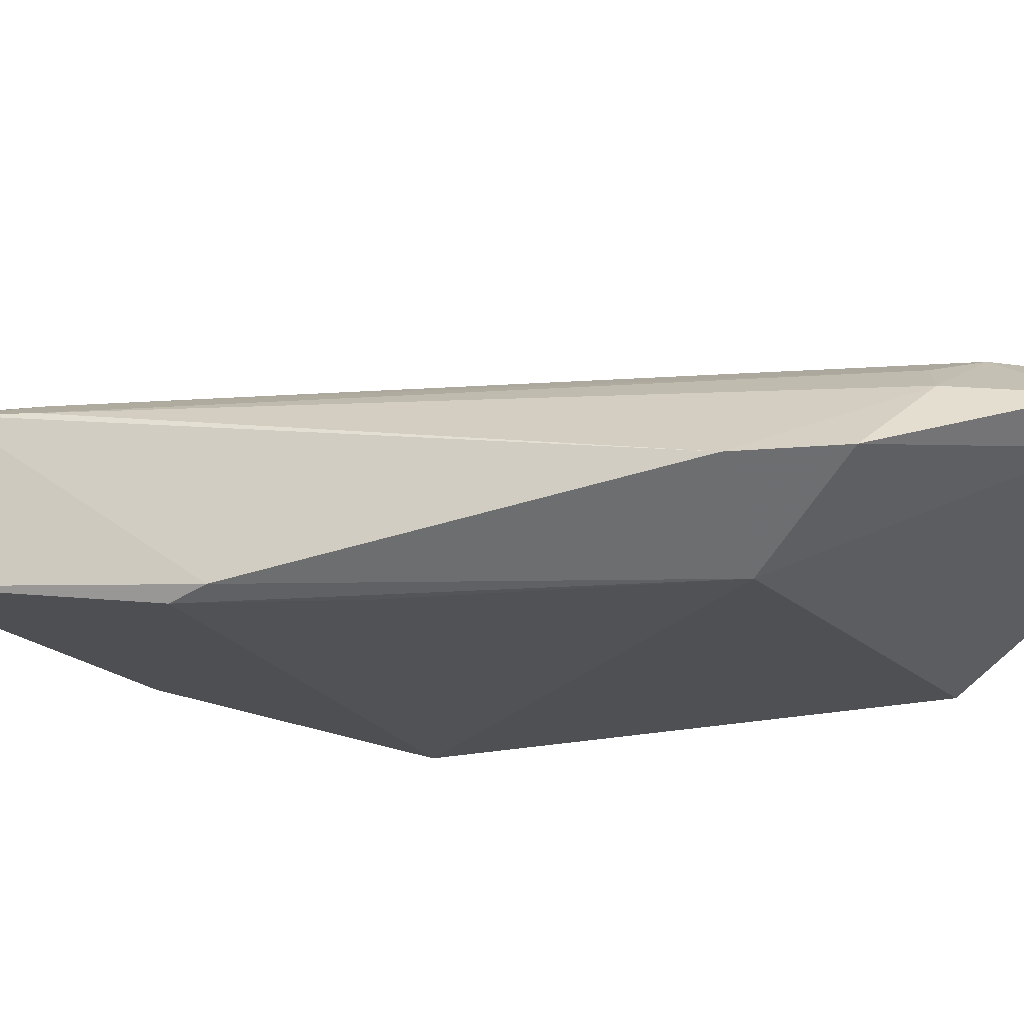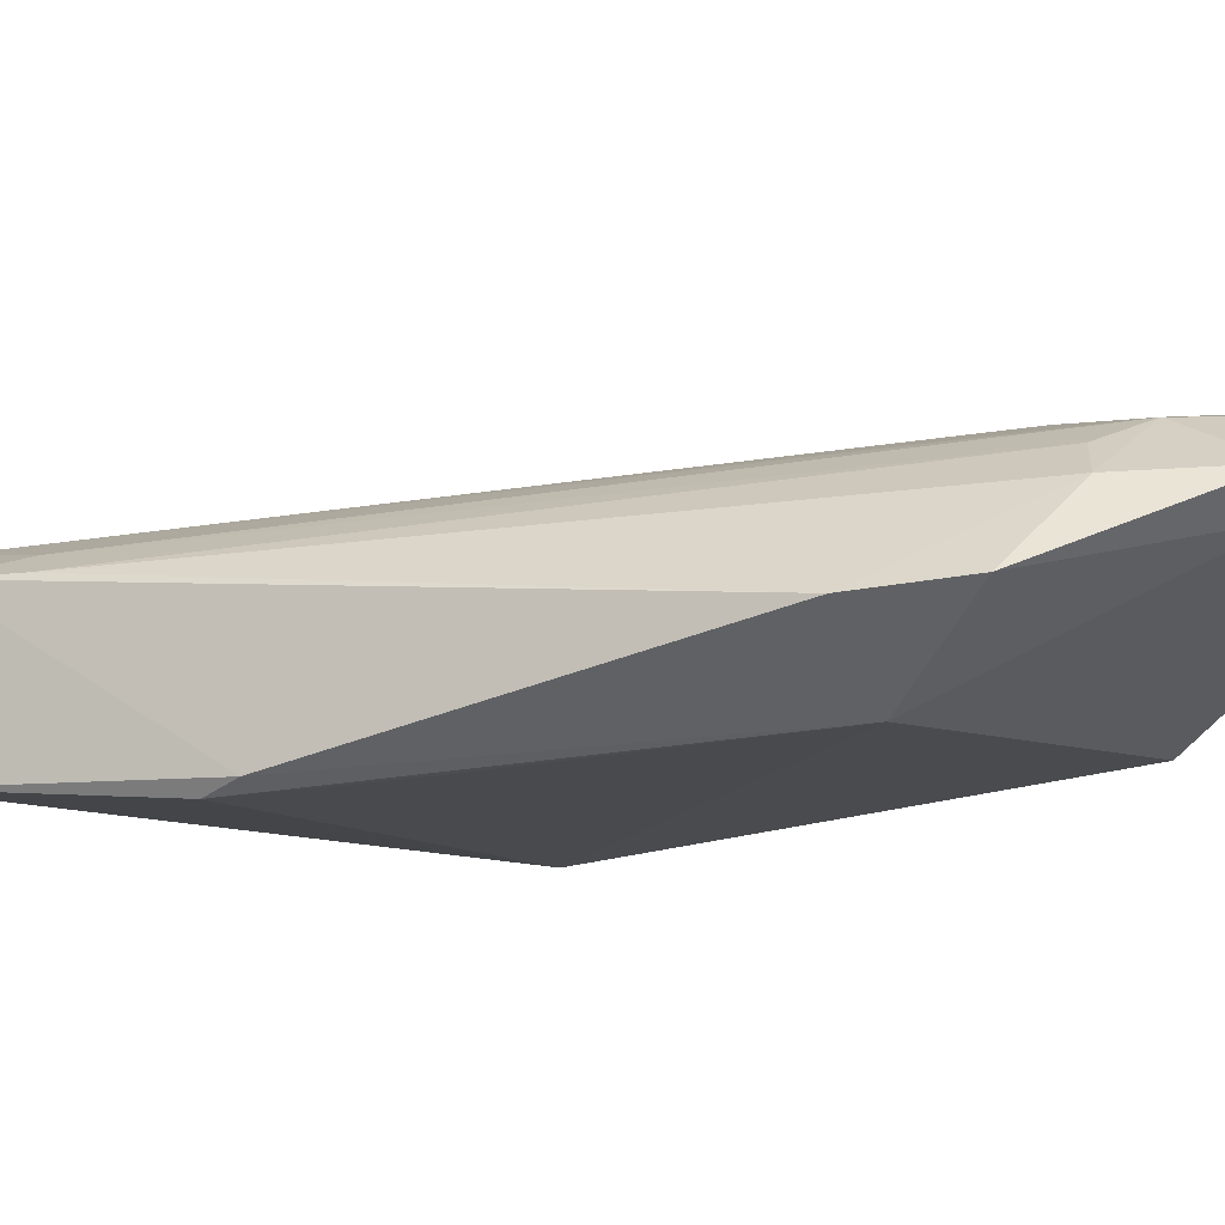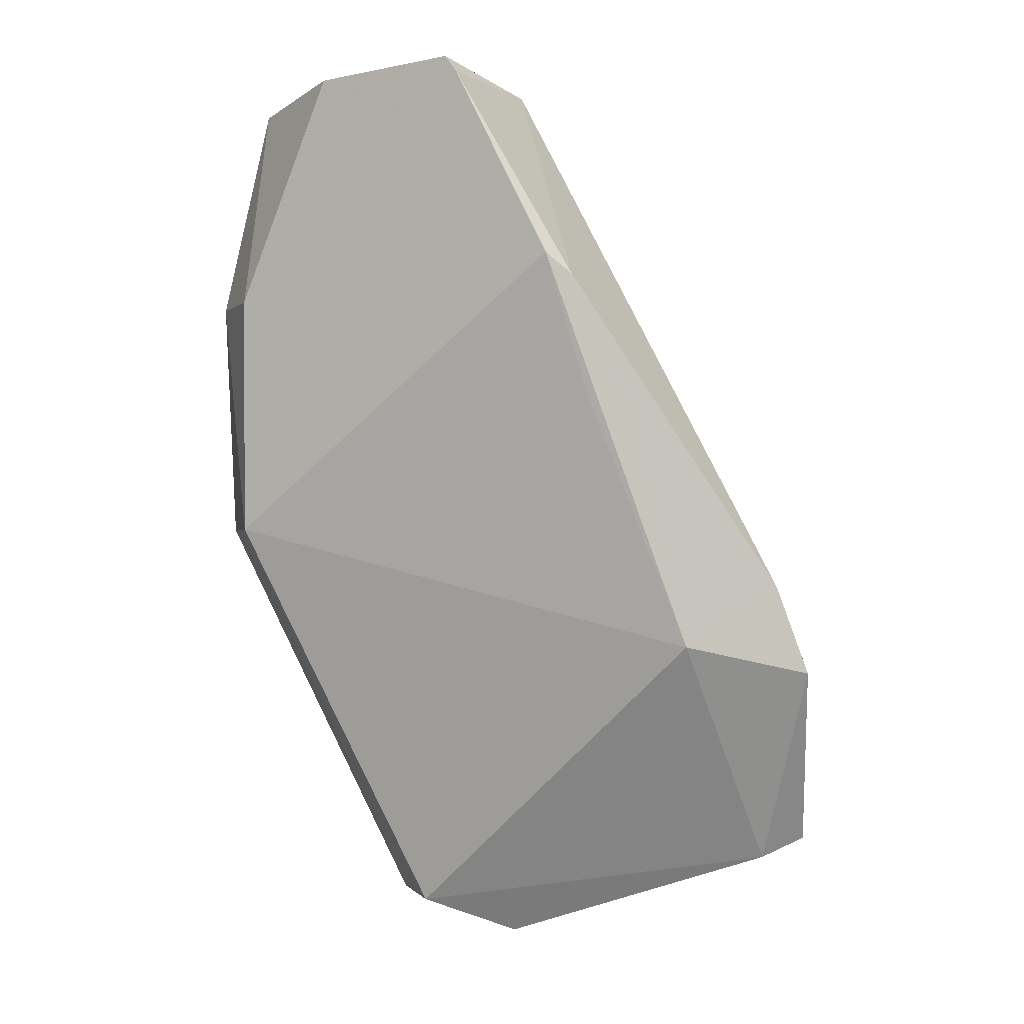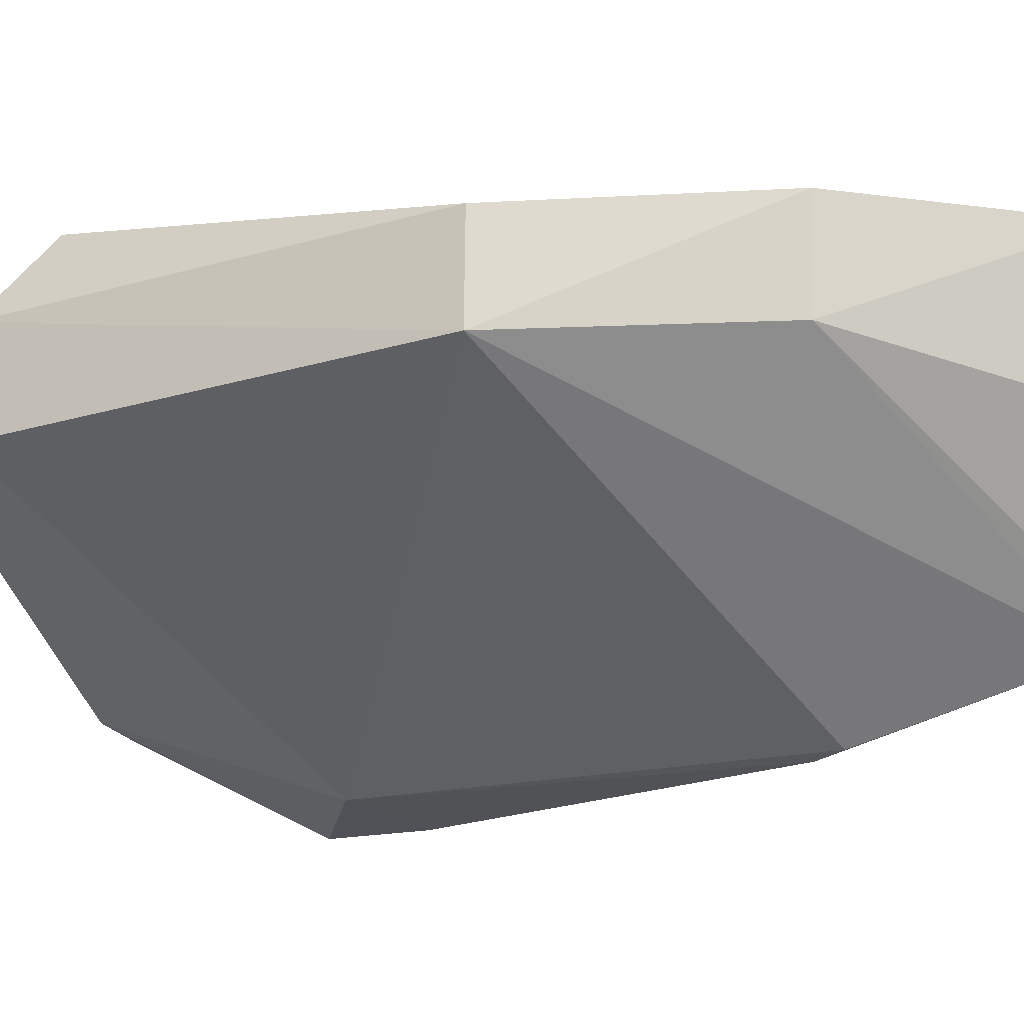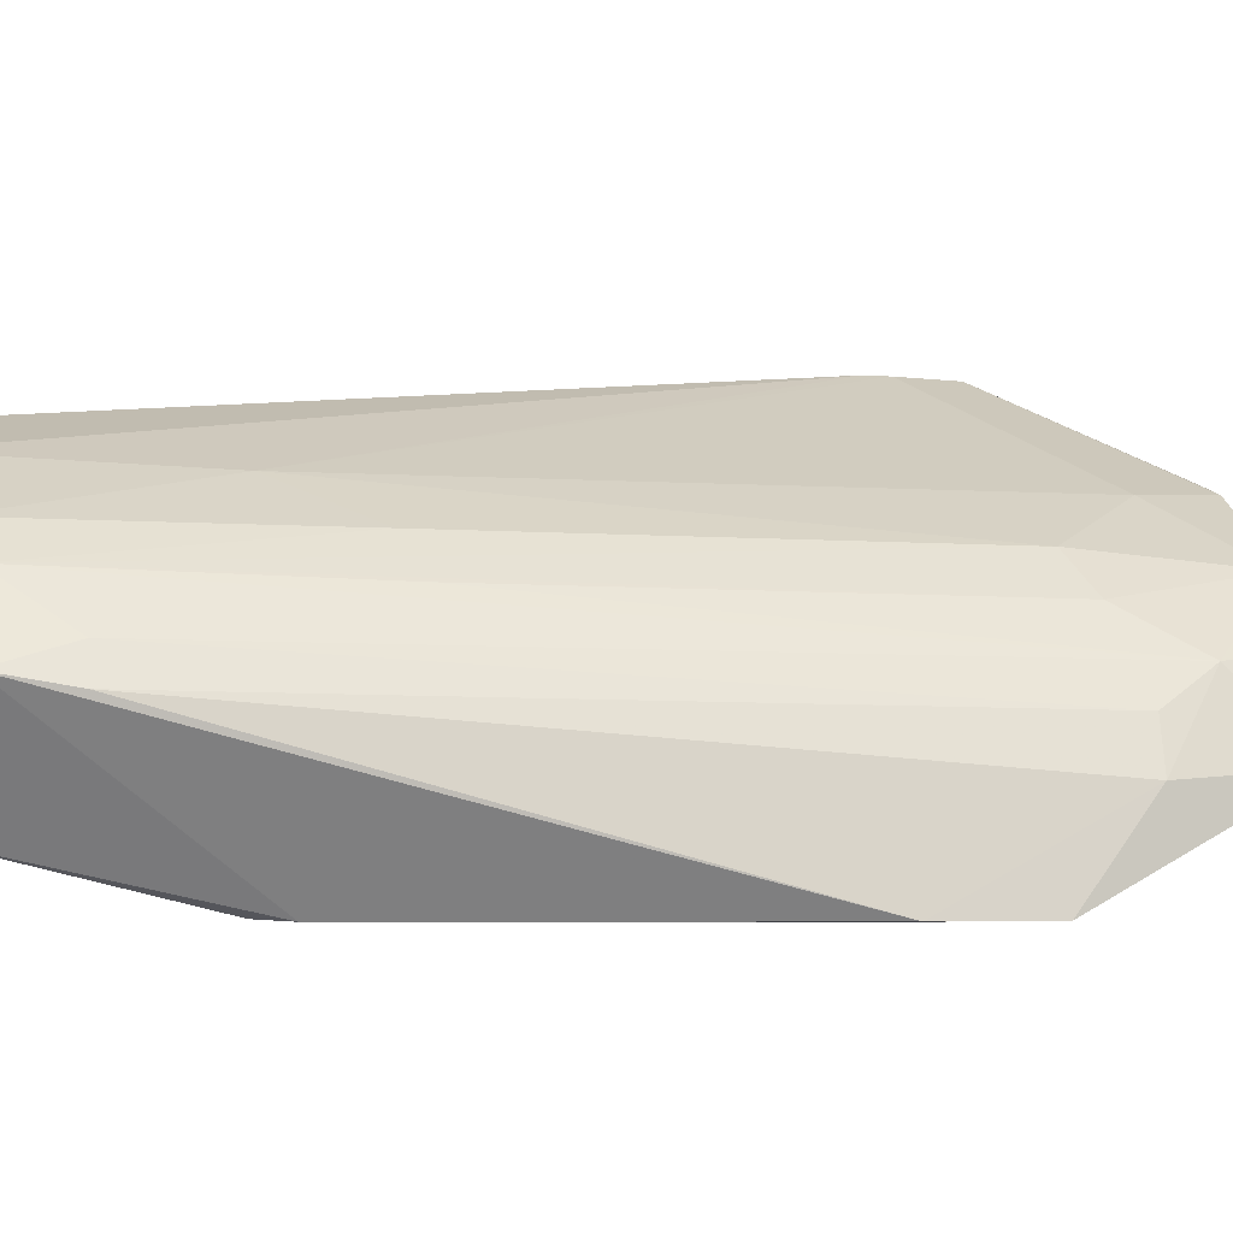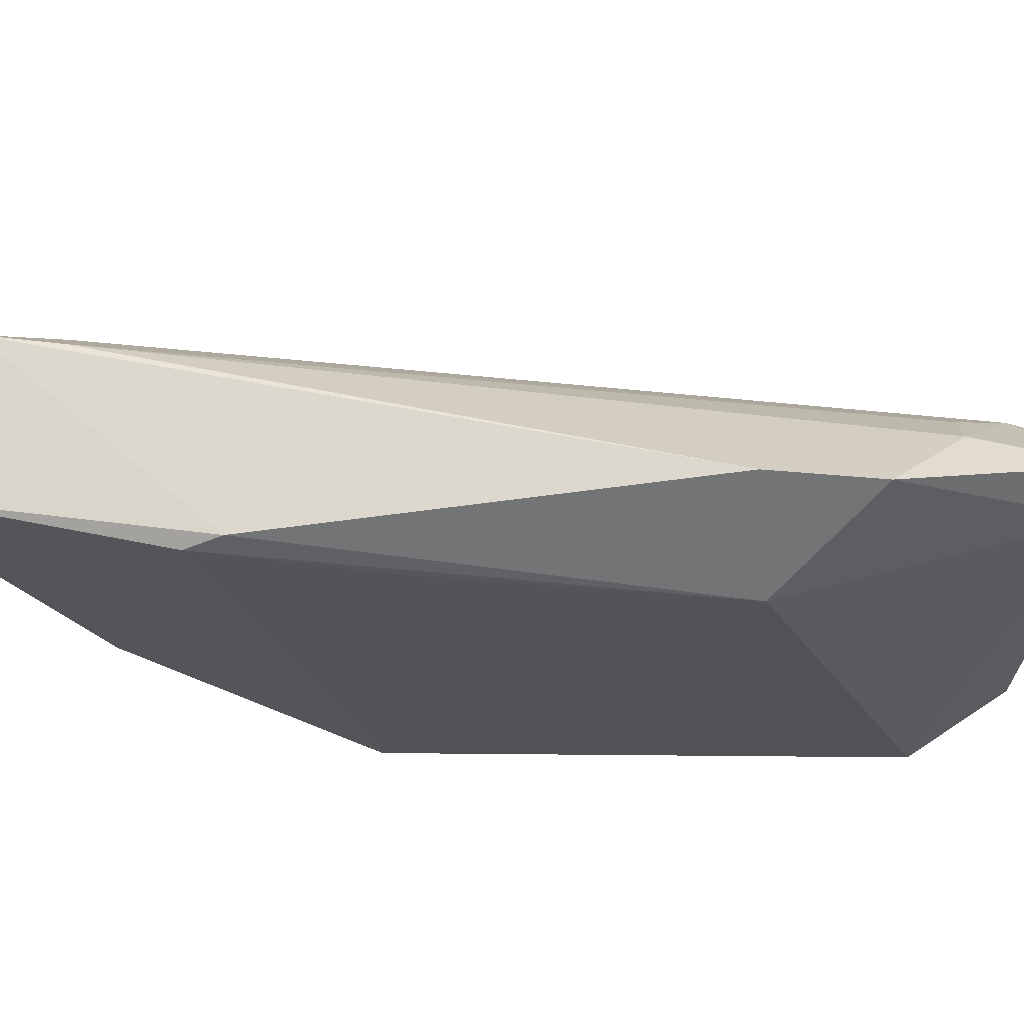
<metadata>
{"format":"obj","ext":"obj","renderer":"f3d","projection":"perspective","resolution":1024,"background":"white","views":[{"elev":-55.9,"azim":-107.6,"up":"+Z"},{"elev":-47.4,"azim":-101.6,"up":"+Z"},{"elev":-1.7,"azim":164.7,"up":"+Y"},{"elev":-19.2,"azim":92.8,"up":"+Z"},{"elev":-7.0,"azim":-121.2,"up":"+Z"},{"elev":-57.8,"azim":-116.6,"up":"+Z"}]}
</metadata>
<code>
v -0.003363 0.08367 0.1186
v -0.0004374 0.04374 0.1195
v 3.238e-05 0.06468 0.111
v -0.02532 0.06539 0.09013
v -0.04416 0.01307 0.1104
v -0.01716 0.009118 0.1106
v -0.01534 0.0849 0.09537
v 0.0006151 0.06489 0.1195
v -0.0184 0.01589 0.1253
v -8.294e-05 0.04368 0.1108
v -0.04708 0.03078 0.09017
v -0.006659 0.08485 0.107
v -0.01884 0.06526 0.1153
v -0.01643 0.02201 0.1254
v -0.01719 0.009142 0.1193
v -0.03577 0.0332 0.09039
v -0.01609 0.08346 0.09454
v -0.0463 0.01352 0.09903
v -0.02432 0.08325 0.1027
v -0.01042 0.08299 0.1161
v -0.03606 0.01681 0.1155
v -0.01653 0.01515 0.1254
v -0.02523 0.005902 0.1188
v -0.02301 0.06724 0.09032
v -0.04414 0.0384 0.09009
v -0.05018 0.01519 0.09869
v -0.02105 0.08202 0.1086
v -0.03935 0.02521 0.1115
v -0.0362 0.01028 0.116
v -0.01708 0.02045 0.1254
v -0.02572 0.005962 0.1102
v -0.03238 0.008287 0.1172
v -0.0269 0.05501 0.09075
v -0.04826 0.02516 0.09774
v -0.0479 0.01434 0.1054
v -0.01786 0.08252 0.1115
v -0.03864 0.01051 0.1053
v -0.03652 0.009866 0.1152
v -0.02673 0.07809 0.1017
v -0.04731 0.02038 0.1045
v -0.02625 0.06031 0.1115
v -0.04714 0.02469 0.1016
v -0.02557 0.07768 0.1045
v -0.04283 0.0248 0.1081
v -0.02969 0.06001 0.1082
f 8 3 1
f 10 8 2
f 10 3 8
f 12 1 3
f 12 3 7
f 14 8 1
f 15 10 2
f 15 6 10
f 16 10 6
f 17 7 3
f 17 3 10
f 18 16 6
f 18 11 16
f 19 12 7
f 19 1 12
f 19 7 17
f 19 17 4
f 20 14 1
f 20 13 14
f 20 1 19
f 22 14 9
f 22 2 8
f 22 8 14
f 22 15 2
f 23 6 15
f 23 22 9
f 23 15 22
f 24 16 4
f 24 17 10
f 24 4 17
f 25 16 11
f 25 4 16
f 25 19 4
f 26 11 18
f 28 21 13
f 28 5 21
f 29 21 5
f 29 9 21
f 30 21 9
f 30 9 14
f 30 14 13
f 30 13 21
f 31 18 6
f 31 6 23
f 32 31 23
f 32 23 9
f 32 9 29
f 33 24 10
f 33 10 16
f 33 16 24
f 34 25 11
f 34 11 26
f 35 26 18
f 36 20 19
f 36 19 27
f 36 13 20
f 37 18 31
f 37 31 32
f 38 32 29
f 38 29 5
f 38 5 35
f 38 37 32
f 38 35 18
f 38 18 37
f 39 19 25
f 39 25 34
f 40 34 26
f 40 26 35
f 40 35 5
f 41 28 13
f 41 13 36
f 41 36 27
f 41 27 28
f 42 39 34
f 42 34 40
f 43 40 27
f 43 27 19
f 43 42 40
f 43 19 39
f 43 39 42
f 44 28 27
f 44 40 5
f 44 5 28
f 45 44 27
f 45 27 40
f 45 40 44

</code>
